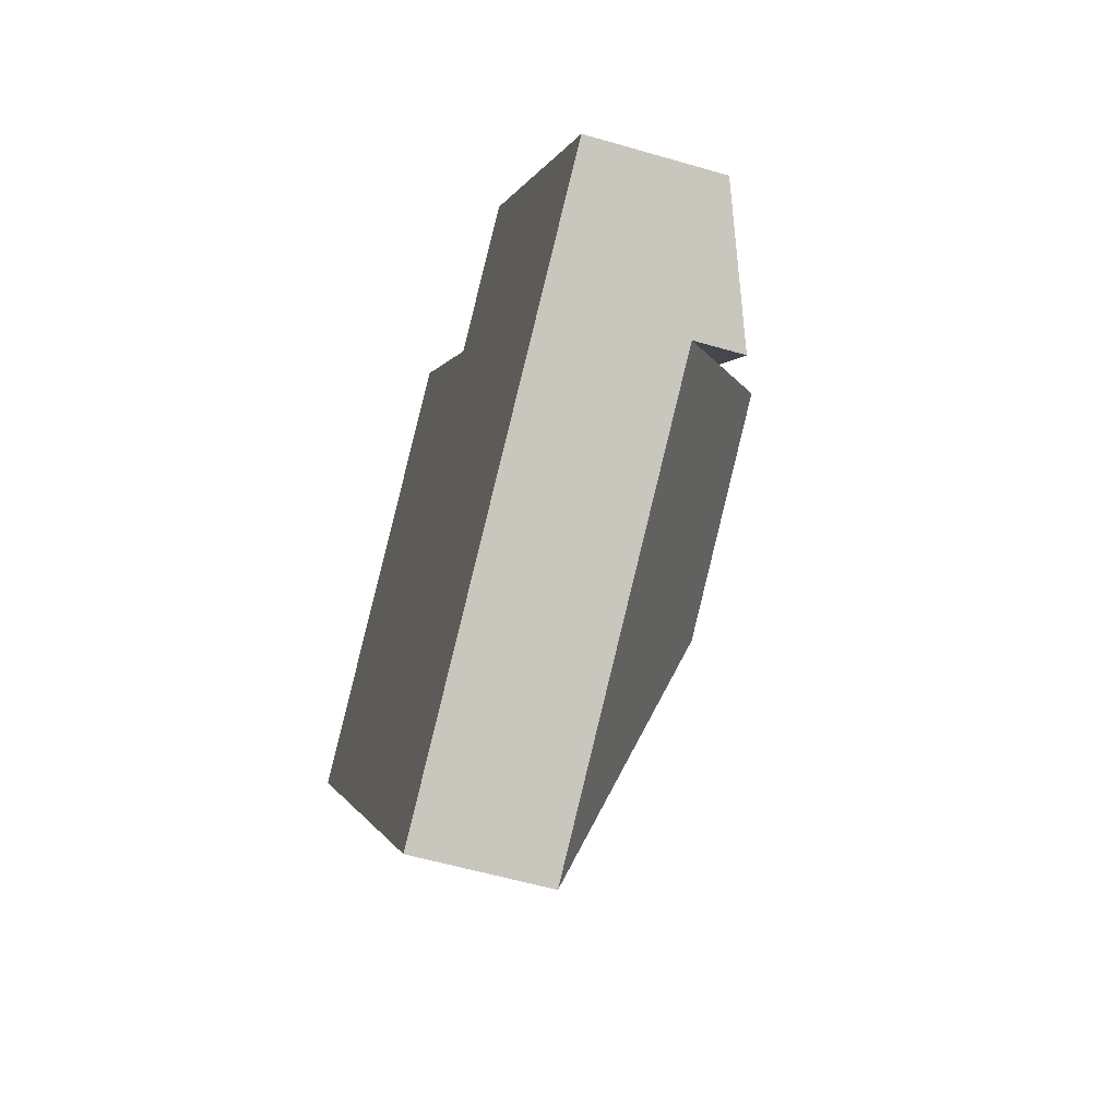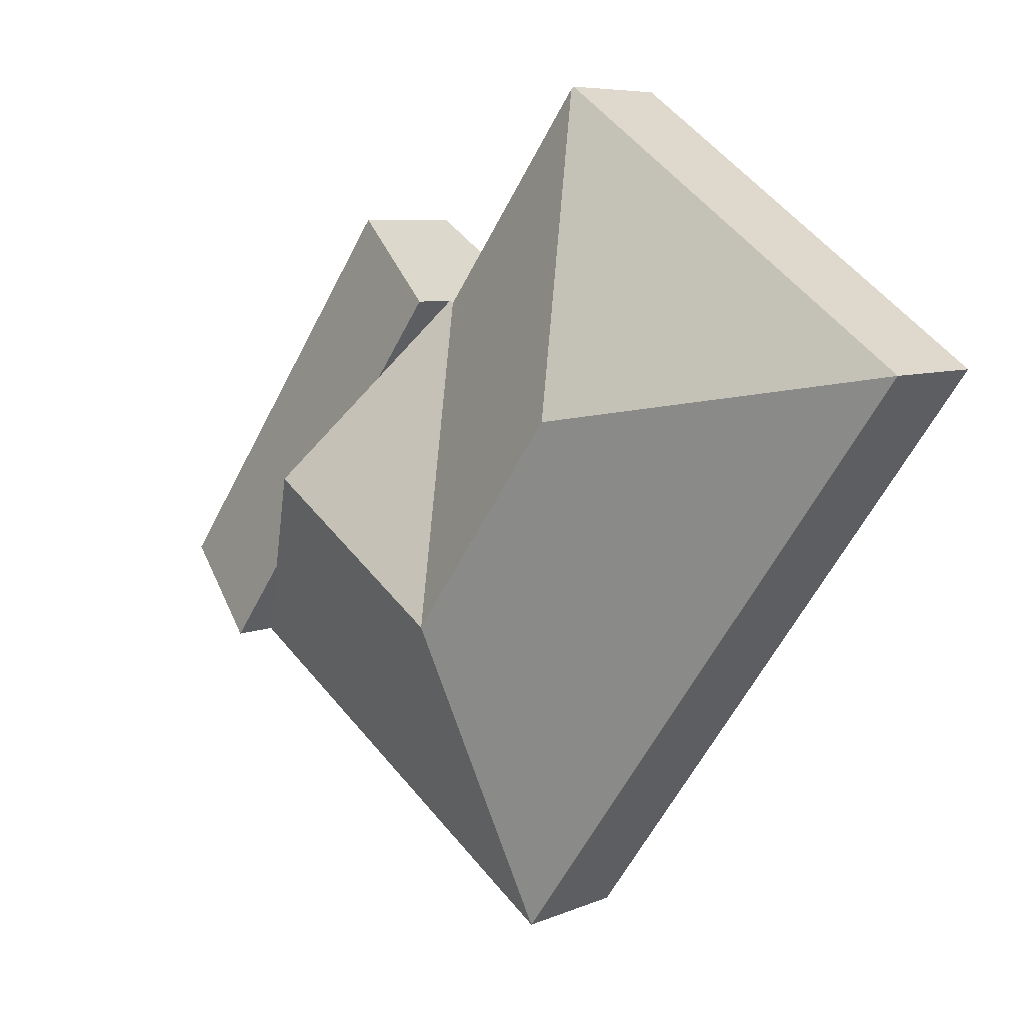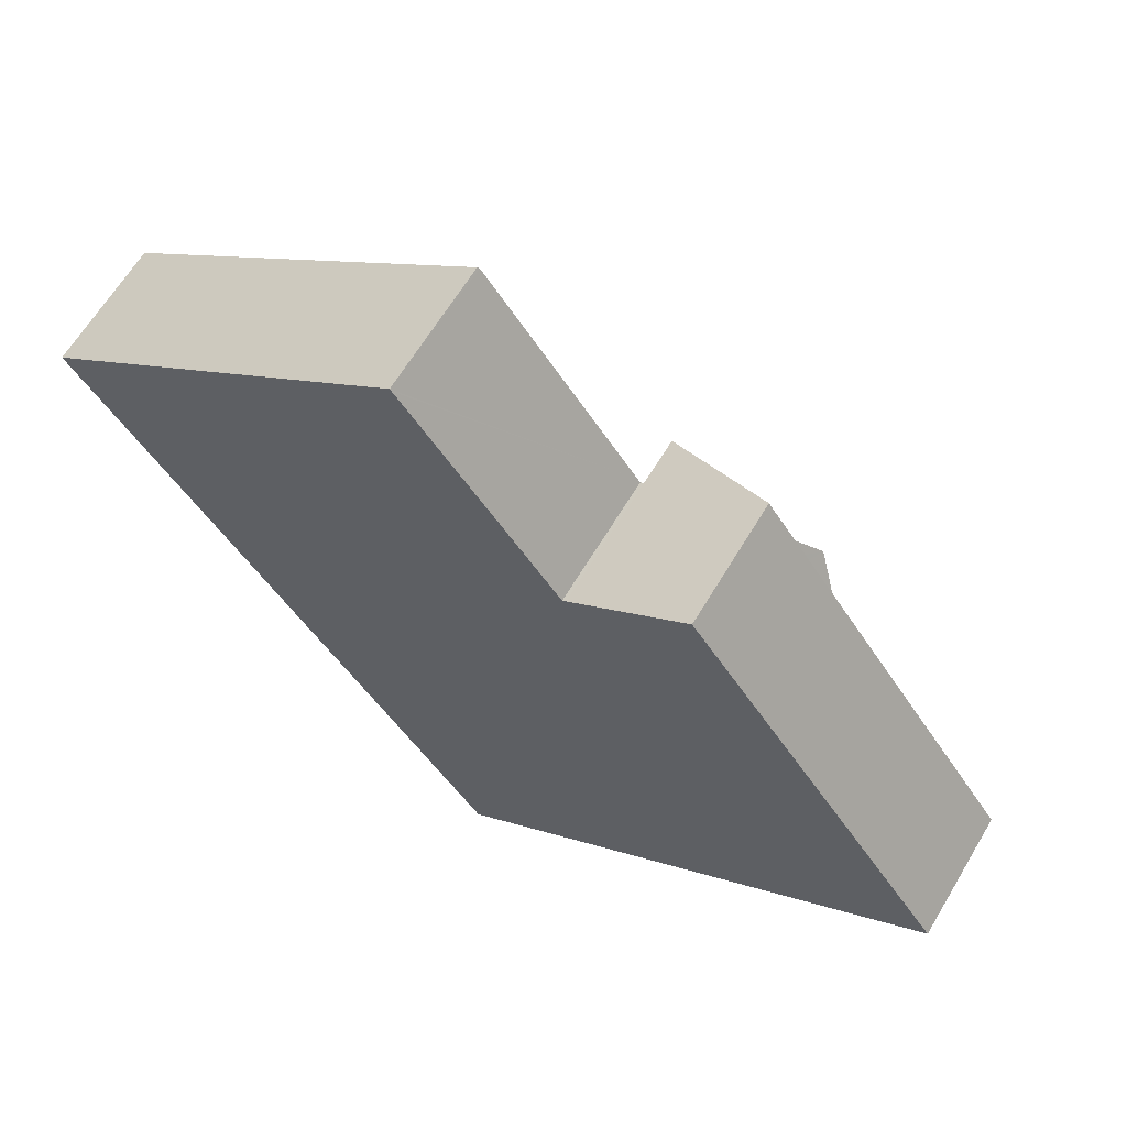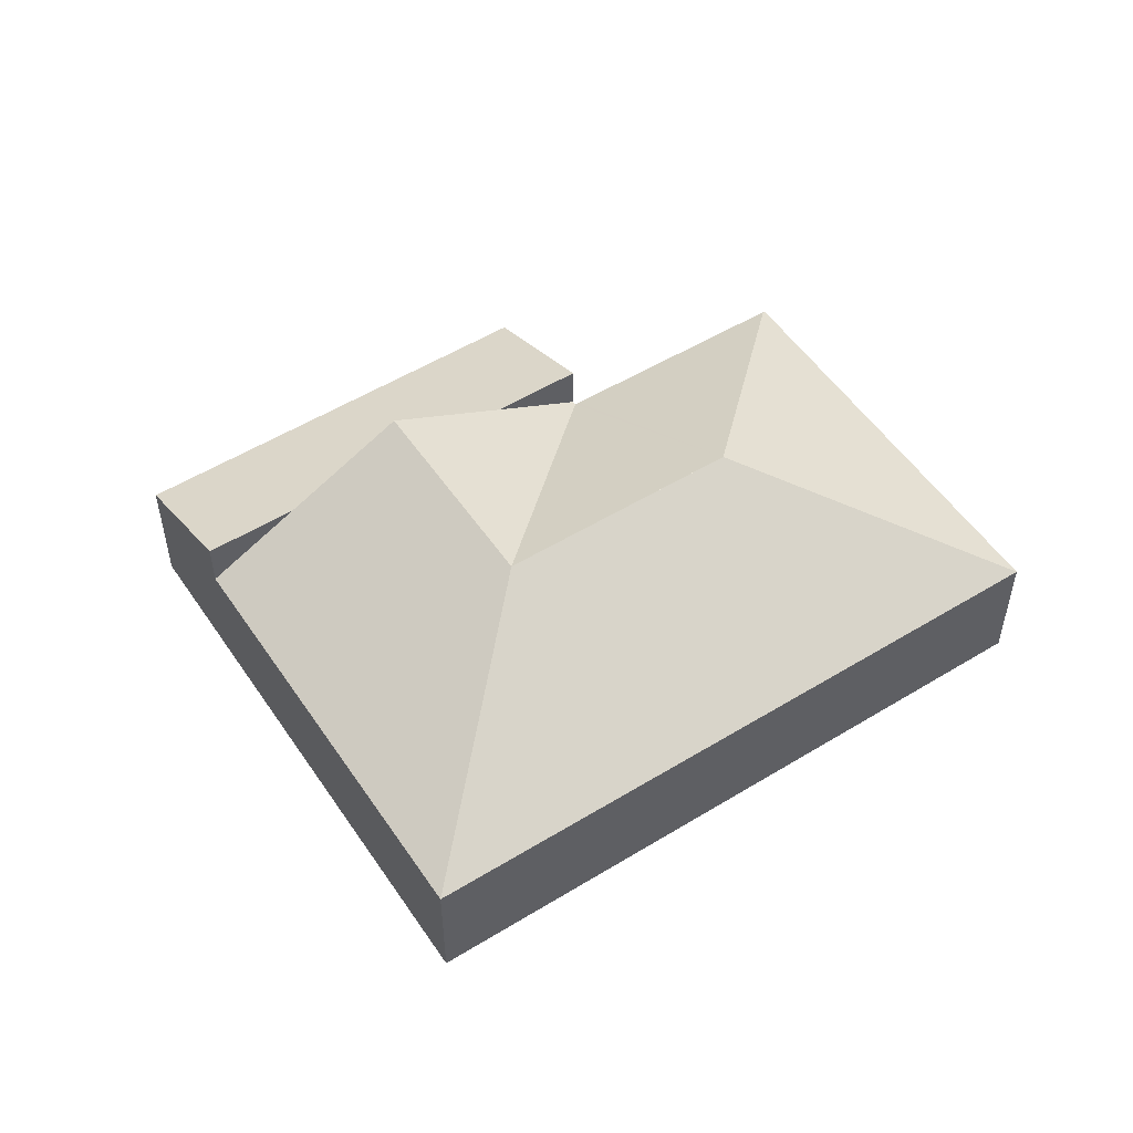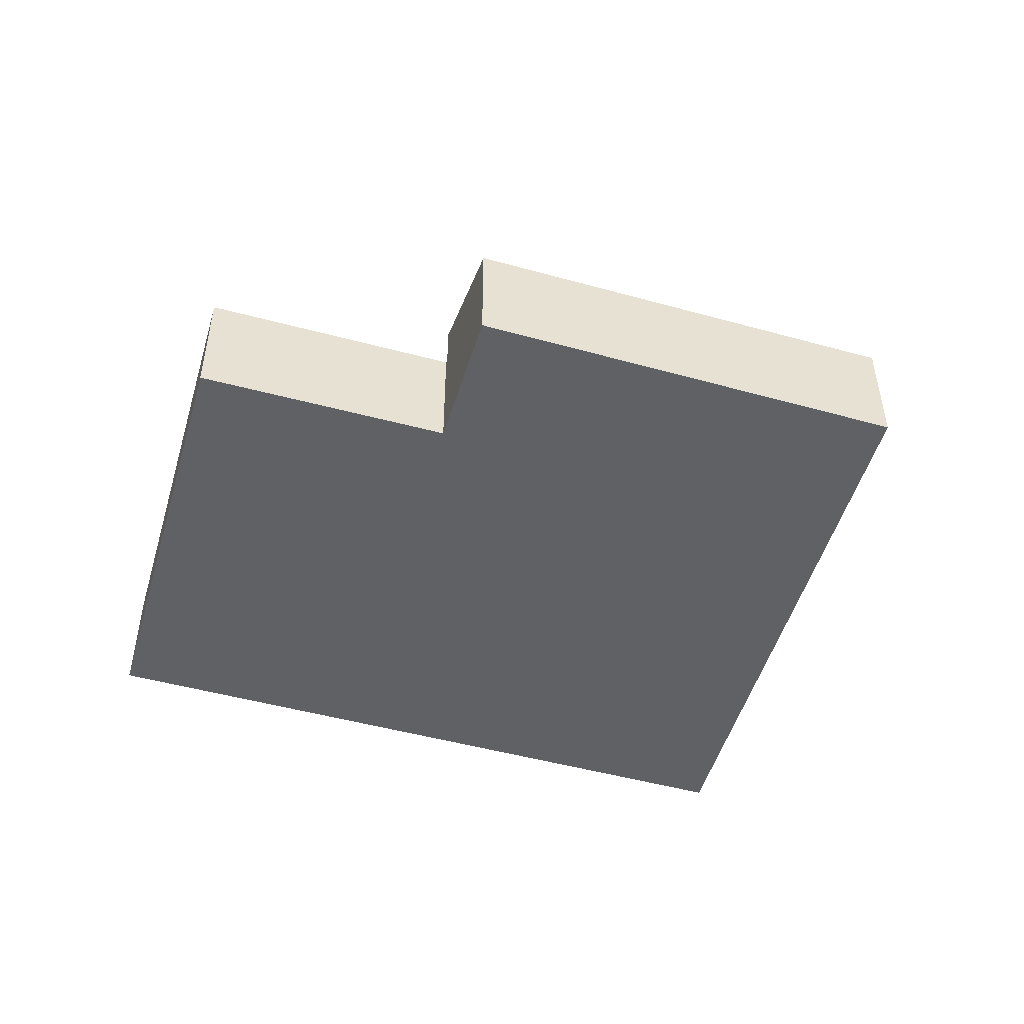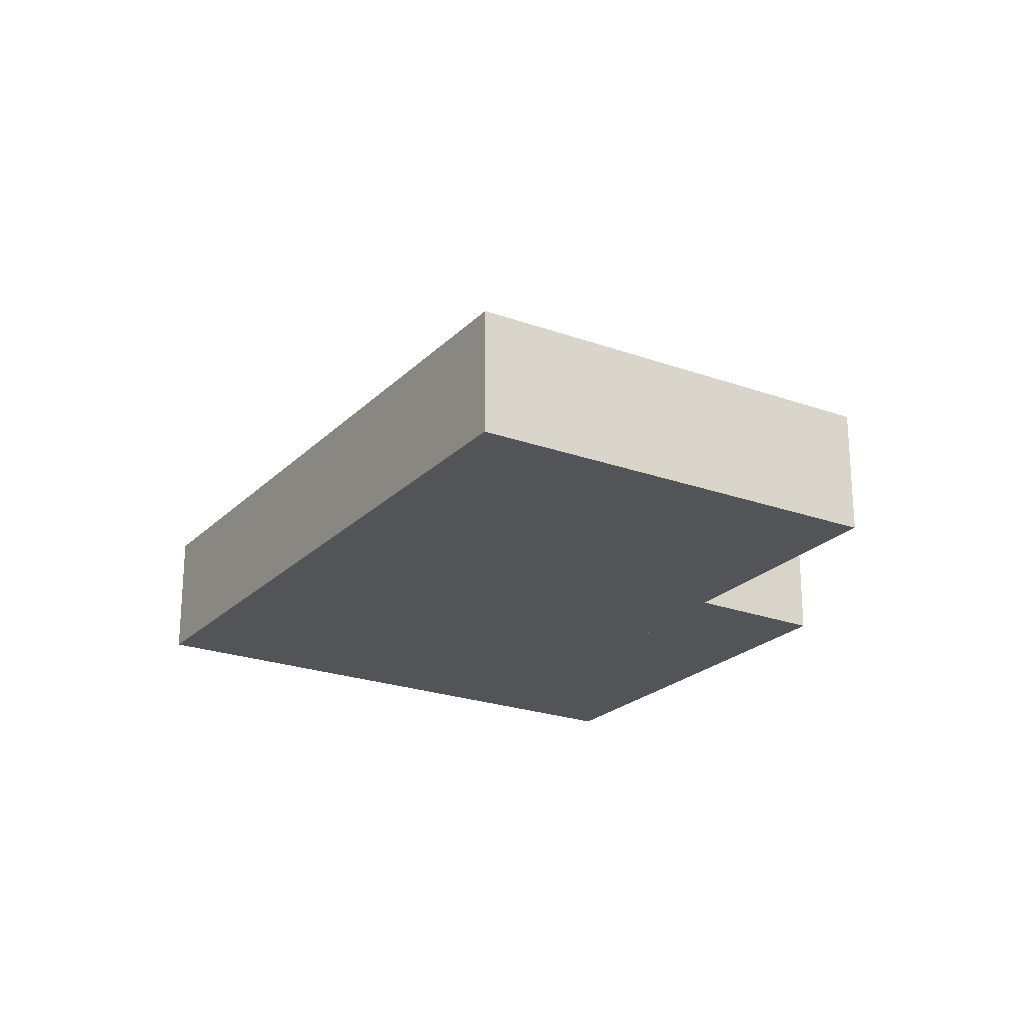
<metadata>
{"format":"obj","ext":"obj","renderer":"f3d","projection":"perspective","resolution":1024,"background":"white","views":[{"elev":-55.8,"azim":72.9,"up":"+Z"},{"elev":6.8,"azim":-140.8,"up":"+Z"},{"elev":63.7,"azim":30.8,"up":"+Z"},{"elev":52.4,"azim":-159.1,"up":"+Y"},{"elev":-50.1,"azim":37.7,"up":"+Y"},{"elev":-23.0,"azim":-67.7,"up":"+Y"}]}
</metadata>
<code>
v  9.856 7.443 -1.574
v  4.673 4.01 -6.502
v  0 4.01 2.455e-16
v  8.359 4.01 -11.63
v  12.98 4.01 -18.06
v  10.41 7.443 -2.343
v  14.59 7.443 -8.162
v  11.37 4.01 8.308
v  11.42 4.051 8.24
v  16.11 4.029 1.793
v  16.19 4.029 1.684
v  16.3 4.028 1.764
v  18.07 5.494 -0.687
v  20.41 7.443 -3.944
v  22.75 5.494 -7.201
v  24.53 4.01 -9.682
v  17.63 4.01 -14.69
v  12.98 1.106e-15 -18.06
v  17.63 8.993e-16 -14.69
v  24.53 5.929e-16 -9.682
v  8.359 7.122e-16 -11.63
v  4.673 3.981e-16 -6.502
v  0 0 0
v  11.37 -5.087e-16 8.308
v  16.19 -1.031e-16 1.684
v  16.3 -1.08e-16 1.764
v  11.42 -5.046e-16 8.24
v  16.11 -1.098e-16 1.793
v  18.07 4.207e-17 -0.687
v  20.41 2.415e-16 -3.944
v  22.75 4.409e-16 -7.201
v  28.02 3.939 -7.147
v  24.53 5.485 -9.682
v  20.41 5.494 -3.944
v  19.92 3.92 4.319
v  16.3 5.504 1.764
v  28.02 4.376e-16 -7.147
v  19.92 -2.645e-16 4.319
g defaultobject
f 1 2 3
f 2 1 4
f 4 1 5
f 5 1 6
f 5 6 7
f 8 1 3
f 1 8 9
f 10 1 9
f 1 10 11
f 1 11 7
f 1 7 6
f 12 7 11
f 7 12 13
f 7 13 14
f 15 7 14
f 7 15 16
f 7 16 17
f 7 17 5
f 17 18 5
f 18 17 19
f 19 17 16
f 19 16 20
f 18 4 5
f 4 18 21
f 4 21 2
f 2 21 22
f 2 22 3
f 3 22 23
f 23 8 3
f 8 23 24
f 25 12 11
f 12 25 26
f 24 9 8
f 9 24 10
f 10 24 27
f 10 27 28
f 10 28 11
f 11 28 25
f 26 13 12
f 13 26 14
f 14 26 29
f 14 29 15
f 15 29 30
f 15 30 31
f 15 31 16
f 16 31 20
f 31 19 20
f 19 31 30
f 19 30 29
f 19 29 26
f 19 26 25
f 19 25 28
f 19 28 24
f 19 24 23
f 19 23 22
f 19 22 21
f 19 21 18
f 15 32 33
f 32 15 34
f 32 34 13
f 32 13 35
f 35 13 36
f 35 37 32
f 37 35 38
f 32 20 33
f 20 32 37
f 20 15 33
f 15 20 34
f 34 20 31
f 34 31 13
f 13 31 30
f 13 30 36
f 36 30 29
f 36 29 26
f 26 35 36
f 35 26 38
f 38 20 37
f 20 38 31
f 31 38 30
f 30 38 29
f 29 38 26

</code>
